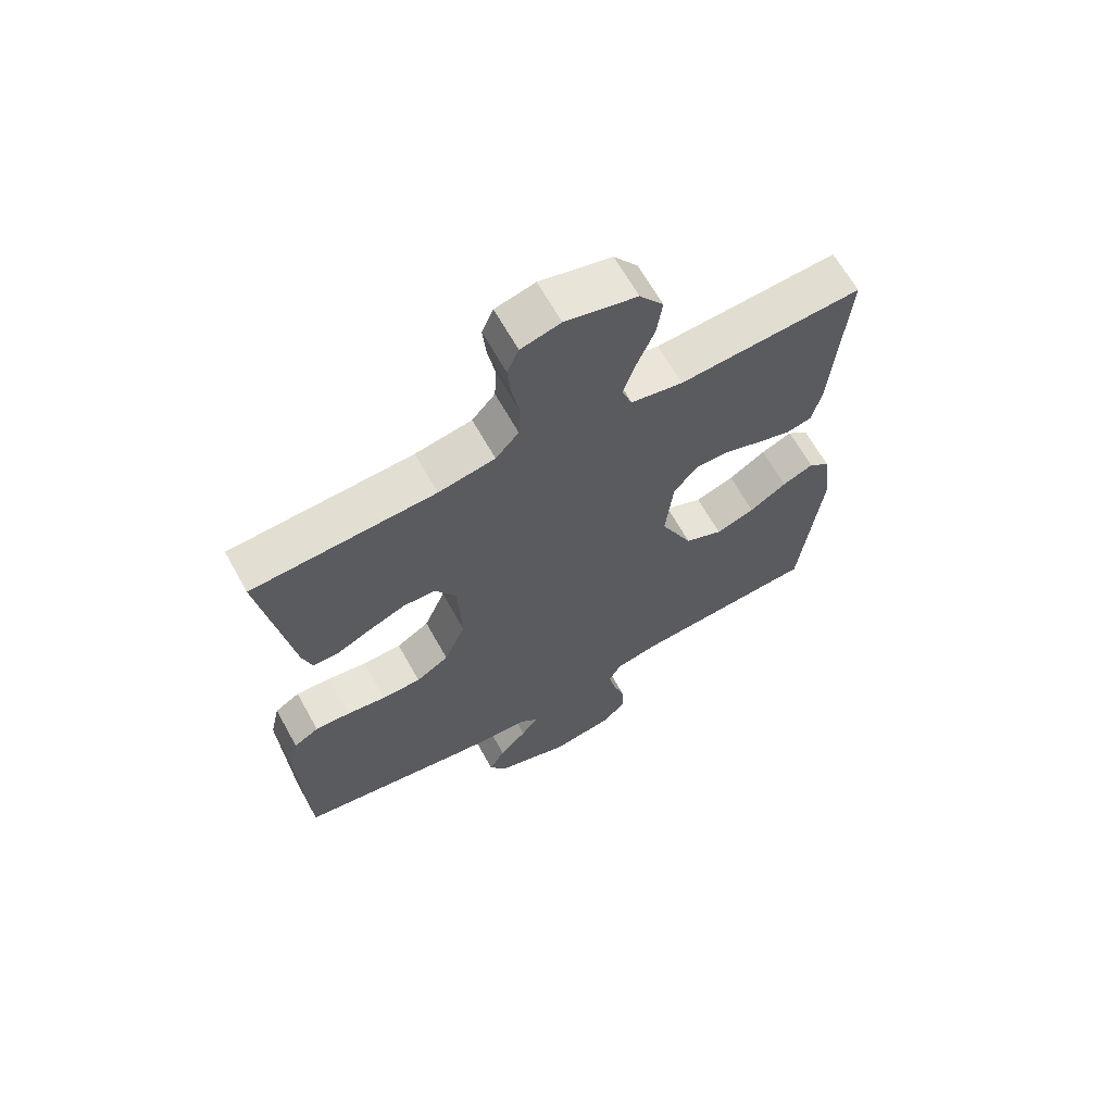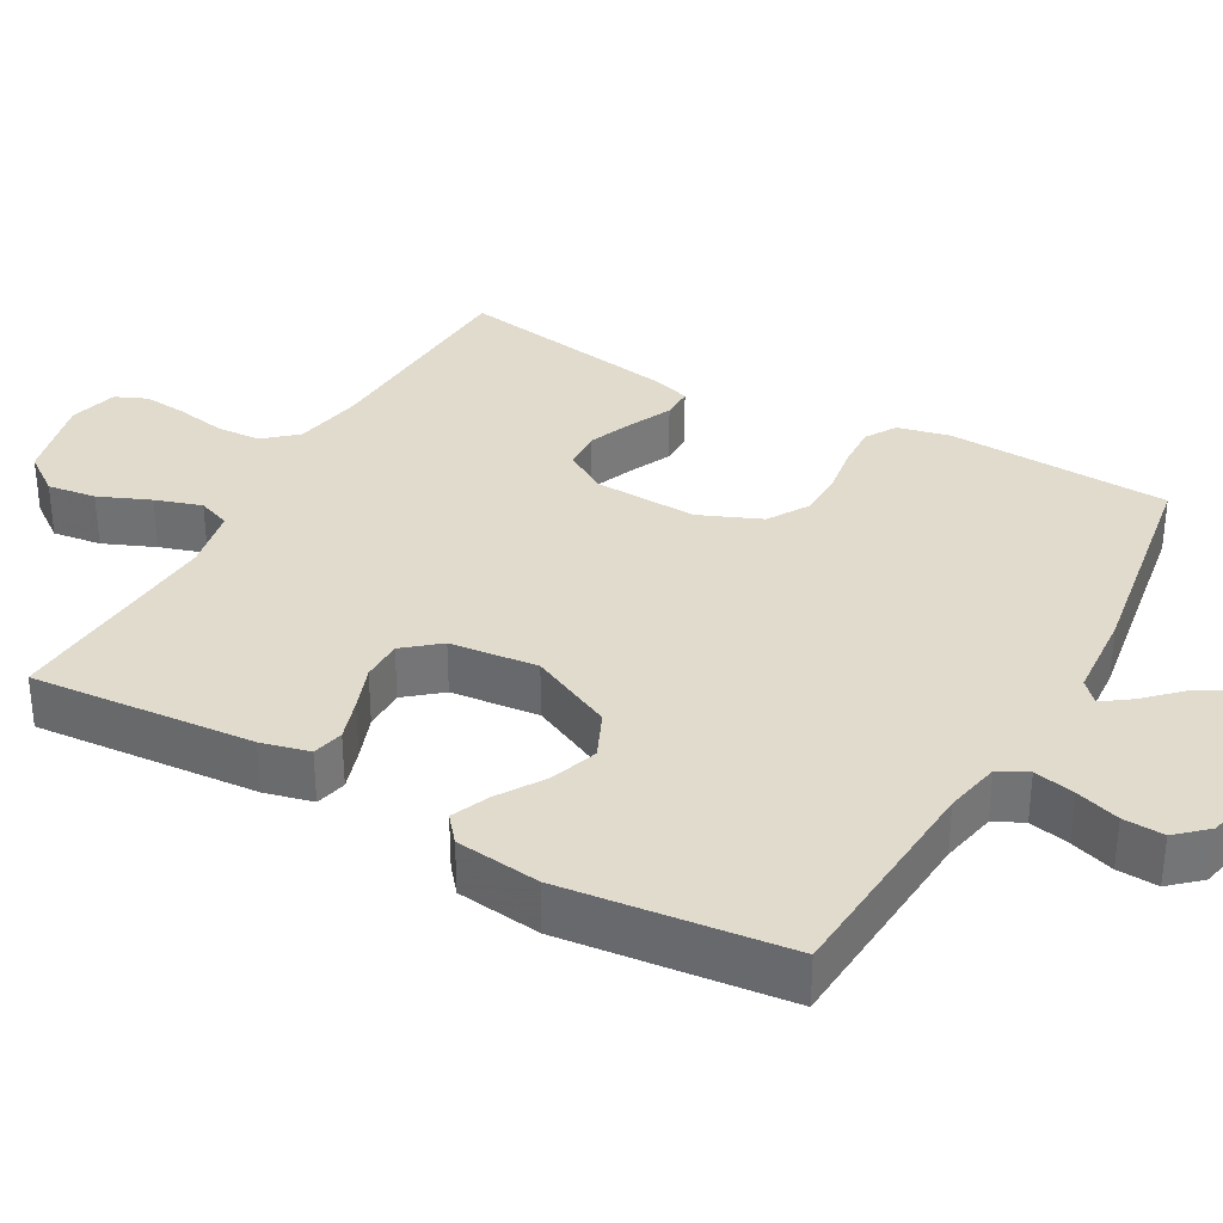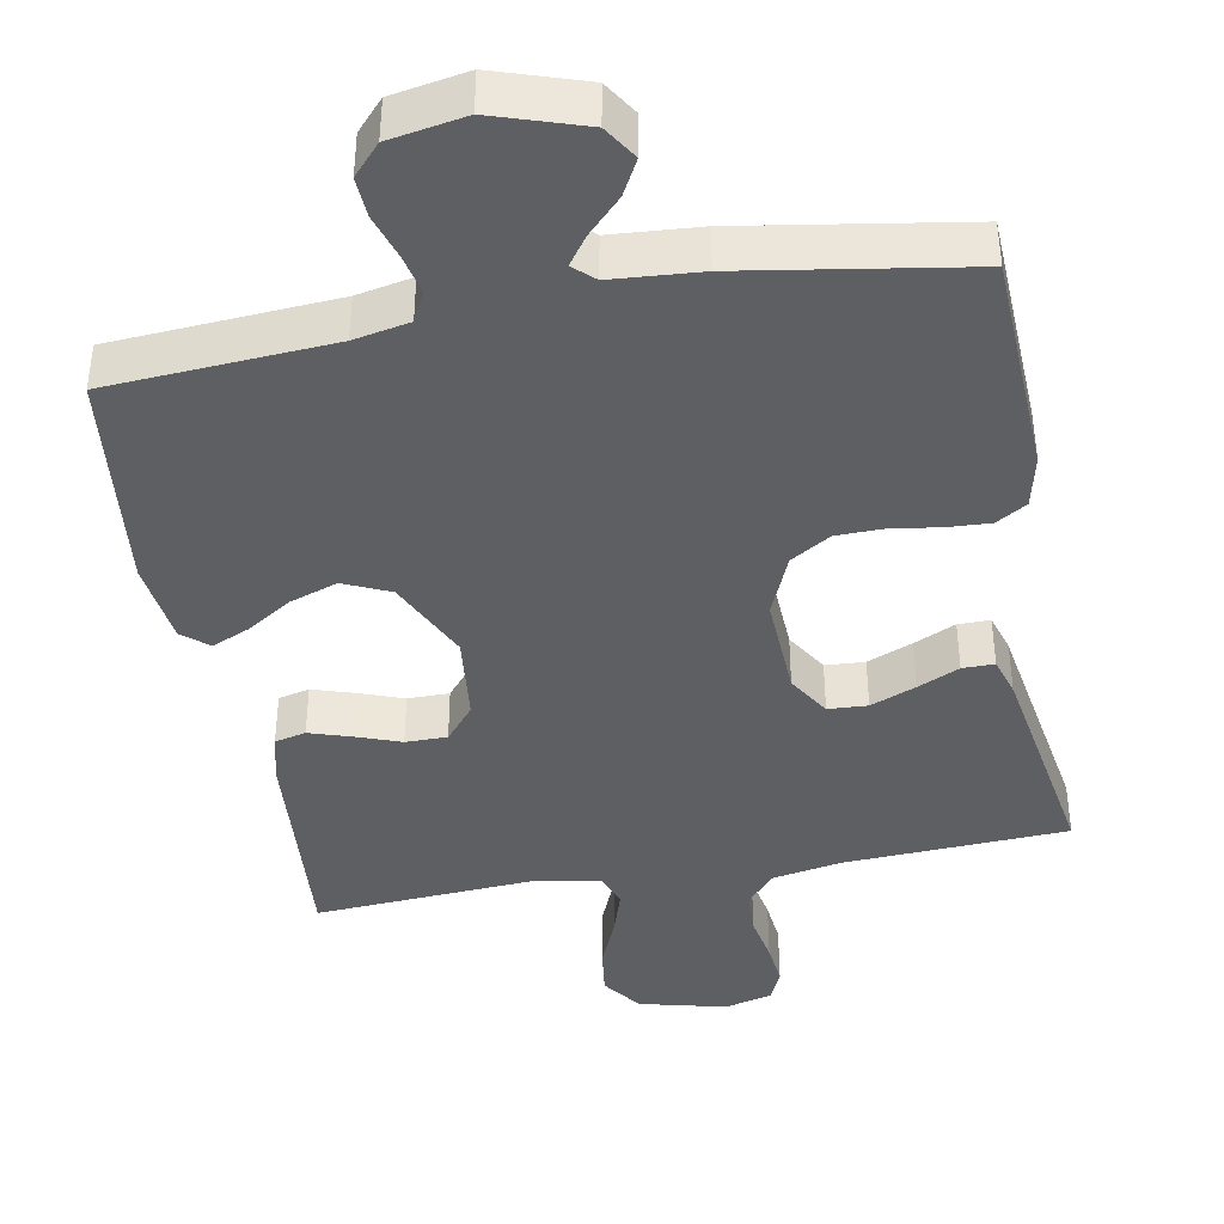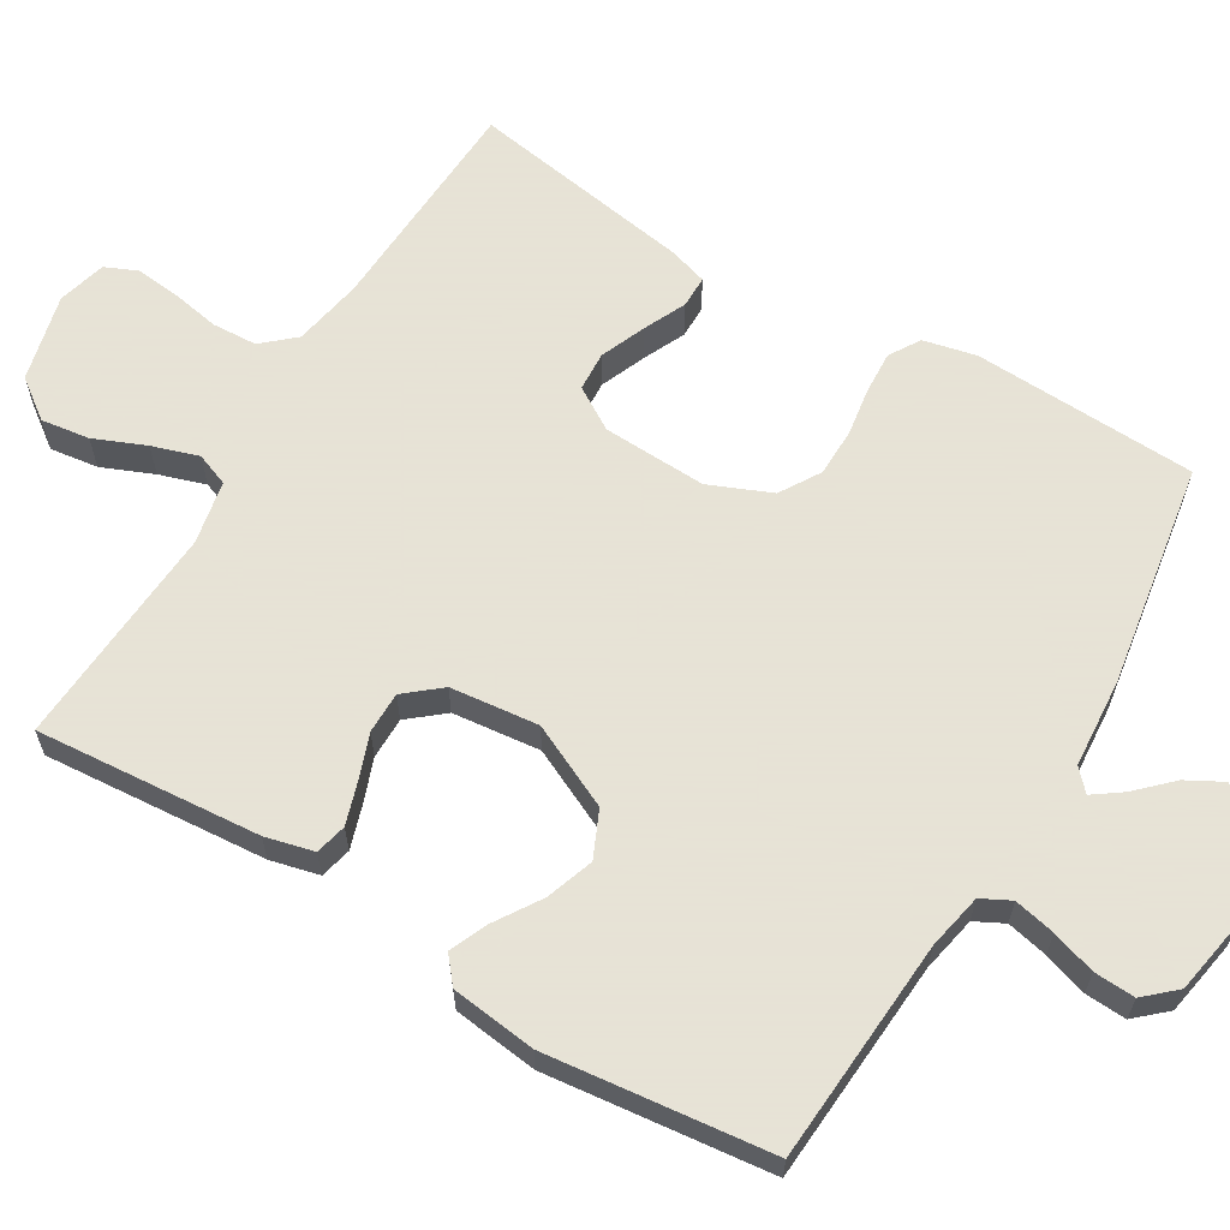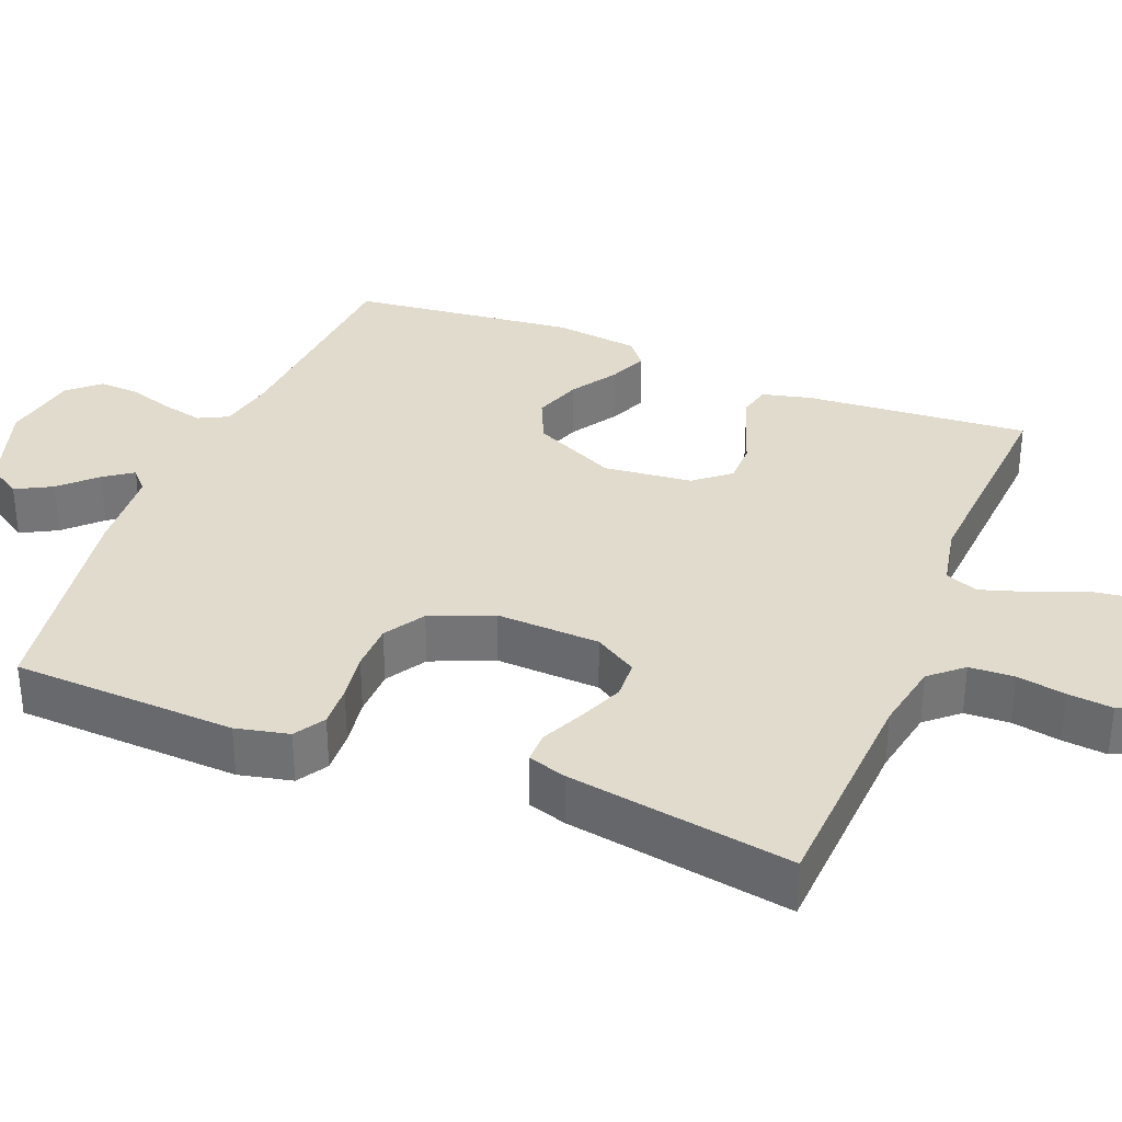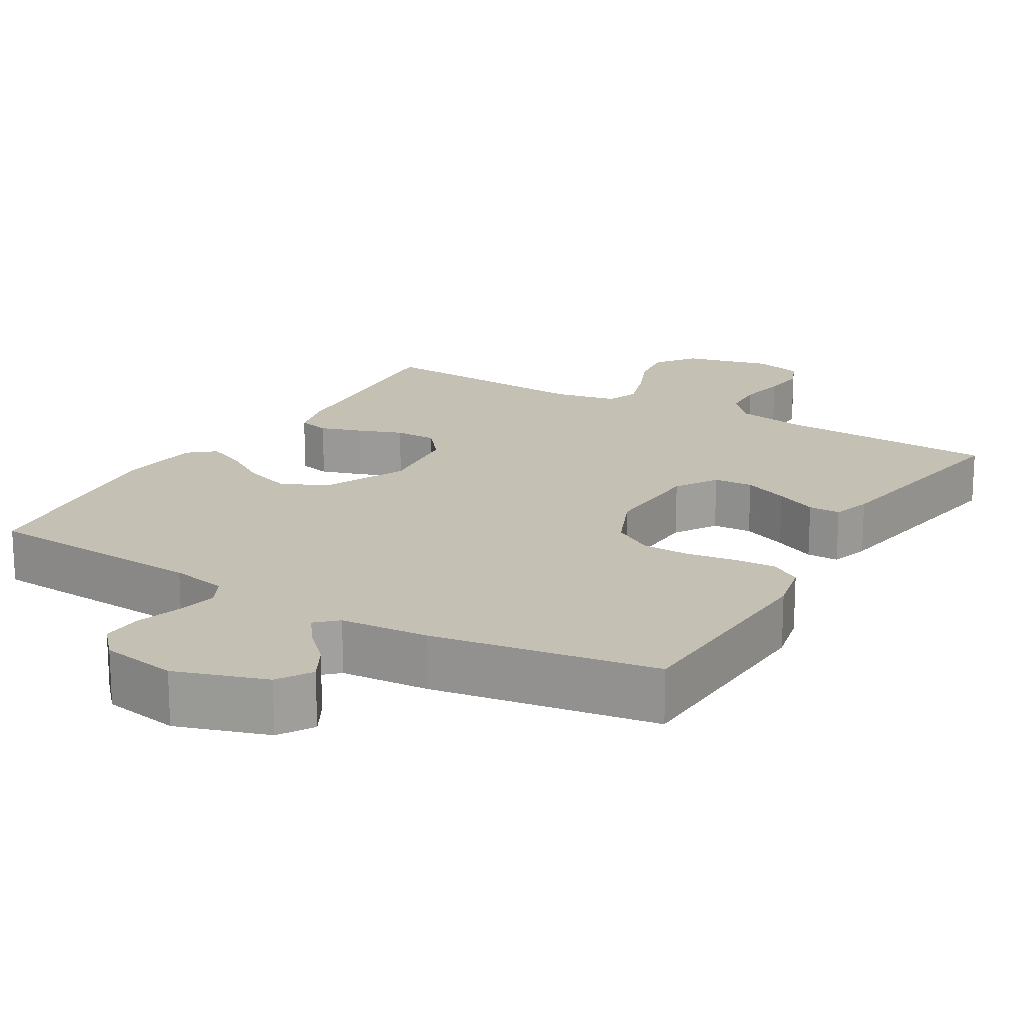
<metadata>
{"format":"obj","ext":"obj","renderer":"f3d","projection":"perspective","resolution":1024,"background":"white","views":[{"elev":65.4,"azim":-29.1,"up":"+Z"},{"elev":33.9,"azim":119.3,"up":"+Y"},{"elev":-40.9,"azim":-169.5,"up":"+Y"},{"elev":62.8,"azim":120.9,"up":"+Y"},{"elev":33.8,"azim":-68.1,"up":"+Y"},{"elev":18.2,"azim":-149.4,"up":"+Y"}]}
</metadata>
<code>
v -0.5 0.07 -0.5
v -0.513 0.07 -0.2
v -0.497 0.07 -0.129
v -0.456 0.07 -0.104
v -0.399 0.07 -0.107
v -0.334 0.07 -0.117
v -0.27 0.07 -0.116
v -0.216 0.07 -0.083
v -0.181 0.07 0
v -0.187 0.07 0.139
v -0.222 0.07 0.196
v -0.275 0.07 0.199
v -0.336 0.07 0.174
v -0.392 0.07 0.148
v -0.435 0.07 0.148
v -0.451 0.07 0.2
v -0.5 0.07 0.5
v -0.2 0.07 0.515
v -0.107 0.07 0.532
v -0.069 0.07 0.575
v -0.066 0.07 0.635
v -0.078 0.07 0.7
v -0.084 0.07 0.76
v -0.065 0.07 0.803
v 0 0.07 0.82
v 0.117 0.07 0.791
v 0.156 0.07 0.738
v 0.147 0.07 0.673
v 0.118 0.07 0.604
v 0.098 0.07 0.542
v 0.115 0.07 0.498
v 0.2 0.07 0.481
v 0.5 0.07 0.5
v 0.476 0.07 0.2
v 0.46 0.07 0.135
v 0.418 0.07 0.125
v 0.362 0.07 0.143
v 0.302 0.07 0.165
v 0.246 0.07 0.165
v 0.207 0.07 0.118
v 0.194 0.07 0
v 0.247 0.07 -0.112
v 0.309 0.07 -0.14
v 0.373 0.07 -0.118
v 0.434 0.07 -0.079
v 0.485 0.07 -0.057
v 0.52 0.07 -0.086
v 0.534 0.07 -0.2
v 0.5 0.07 -0.5
v 0.2 0.07 -0.52
v 0.125 0.07 -0.535
v 0.105 0.07 -0.574
v 0.117 0.07 -0.629
v 0.136 0.07 -0.688
v 0.139 0.07 -0.743
v 0.102 0.07 -0.784
v 0 0.07 -0.802
v -0.122 0.07 -0.762
v -0.151 0.07 -0.716
v -0.125 0.07 -0.668
v -0.08 0.07 -0.622
v -0.053 0.07 -0.584
v -0.081 0.07 -0.558
v -0.2 0.07 -0.549
v -0.5 0 -0.5
v -0.513 0 -0.2
v -0.497 0 -0.129
v -0.456 0 -0.104
v -0.399 0 -0.107
v -0.334 0 -0.117
v -0.27 0 -0.116
v -0.216 0 -0.083
v -0.181 0 0
v -0.187 0 0.139
v -0.222 0 0.196
v -0.275 0 0.199
v -0.336 0 0.174
v -0.392 0 0.148
v -0.435 0 0.148
v -0.451 0 0.2
v -0.5 0 0.5
v -0.2 0 0.515
v -0.107 0 0.532
v -0.069 0 0.575
v -0.066 0 0.635
v -0.078 0 0.7
v -0.084 0 0.76
v -0.065 0 0.803
v 0 0 0.82
v 0.117 0 0.791
v 0.156 0 0.738
v 0.147 0 0.673
v 0.118 0 0.604
v 0.098 0 0.542
v 0.115 0 0.498
v 0.2 0 0.481
v 0.5 0 0.5
v 0.476 0 0.2
v 0.46 0 0.135
v 0.418 0 0.125
v 0.362 0 0.143
v 0.302 0 0.165
v 0.246 0 0.165
v 0.207 0 0.118
v 0.194 0 0
v 0.247 0 -0.112
v 0.309 0 -0.14
v 0.373 0 -0.118
v 0.434 0 -0.079
v 0.485 0 -0.057
v 0.52 0 -0.086
v 0.534 0 -0.2
v 0.5 0 -0.5
v 0.2 0 -0.52
v 0.125 0 -0.535
v 0.105 0 -0.574
v 0.117 0 -0.629
v 0.136 0 -0.688
v 0.139 0 -0.743
v 0.102 0 -0.784
v 0 0 -0.802
v -0.122 0 -0.762
v -0.151 0 -0.716
v -0.125 0 -0.668
v -0.08 0 -0.622
v -0.053 0 -0.584
v -0.081 0 -0.558
v -0.2 0 -0.549
f 63 64 1 2
f 58 59 60 61
f 58 61 62
f 57 58 62
f 56 57 62
f 53 54 55 56
f 52 53 56 62
f 51 52 62 63
f 47 48 49 50
f 44 45 46 47
f 43 44 47 50
f 42 43 50 51
f 35 36 37 38
f 33 34 35 38
f 32 33 38 39
f 31 32 39 40
f 26 27 28 29
f 26 29 30
f 25 26 30
f 24 25 30
f 21 22 23 24
f 21 24 30 31
f 15 16 17 18
f 13 14 15 18
f 12 13 18 19
f 11 12 19 20
f 3 4 5 6
f 3 6 7
f 2 3 7
f 63 2 7
f 41 42 51 63
f 41 63 7 8
f 40 41 8 9
f 20 21 31 40
f 10 11 20 40
f 9 10 40
f 66 65 128 127
f 125 124 123 122
f 126 125 122
f 126 122 121
f 126 121 120
f 120 119 118 117
f 126 120 117 116
f 127 126 116 115
f 114 113 112 111
f 111 110 109 108
f 114 111 108 107
f 115 114 107 106
f 102 101 100 99
f 102 99 98 97
f 103 102 97 96
f 104 103 96 95
f 93 92 91 90
f 94 93 90
f 94 90 89
f 94 89 88
f 88 87 86 85
f 95 94 88 85
f 82 81 80 79
f 82 79 78 77
f 83 82 77 76
f 84 83 76 75
f 70 69 68 67
f 71 70 67
f 71 67 66
f 71 66 127
f 127 115 106 105
f 72 71 127 105
f 73 72 105 104
f 104 95 85 84
f 104 84 75 74
f 104 74 73
f 1 65 66 2
f 2 66 67 3
f 3 67 68 4
f 4 68 69 5
f 5 69 70 6
f 6 70 71 7
f 7 71 72 8
f 8 72 73 9
f 9 73 74 10
f 10 74 75 11
f 11 75 76 12
f 12 76 77 13
f 13 77 78 14
f 14 78 79 15
f 15 79 80 16
f 16 80 81 17
f 17 81 82 18
f 18 82 83 19
f 19 83 84 20
f 20 84 85 21
f 21 85 86 22
f 22 86 87 23
f 23 87 88 24
f 24 88 89 25
f 25 89 90 26
f 26 90 91 27
f 27 91 92 28
f 28 92 93 29
f 29 93 94 30
f 30 94 95 31
f 31 95 96 32
f 32 96 97 33
f 33 97 98 34
f 34 98 99 35
f 35 99 100 36
f 36 100 101 37
f 37 101 102 38
f 38 102 103 39
f 39 103 104 40
f 40 104 105 41
f 41 105 106 42
f 42 106 107 43
f 43 107 108 44
f 44 108 109 45
f 45 109 110 46
f 46 110 111 47
f 47 111 112 48
f 48 112 113 49
f 49 113 114 50
f 50 114 115 51
f 51 115 116 52
f 52 116 117 53
f 53 117 118 54
f 54 118 119 55
f 55 119 120 56
f 56 120 121 57
f 57 121 122 58
f 58 122 123 59
f 59 123 124 60
f 60 124 125 61
f 61 125 126 62
f 62 126 127 63
f 63 127 128 64
f 64 128 65 1

</code>
